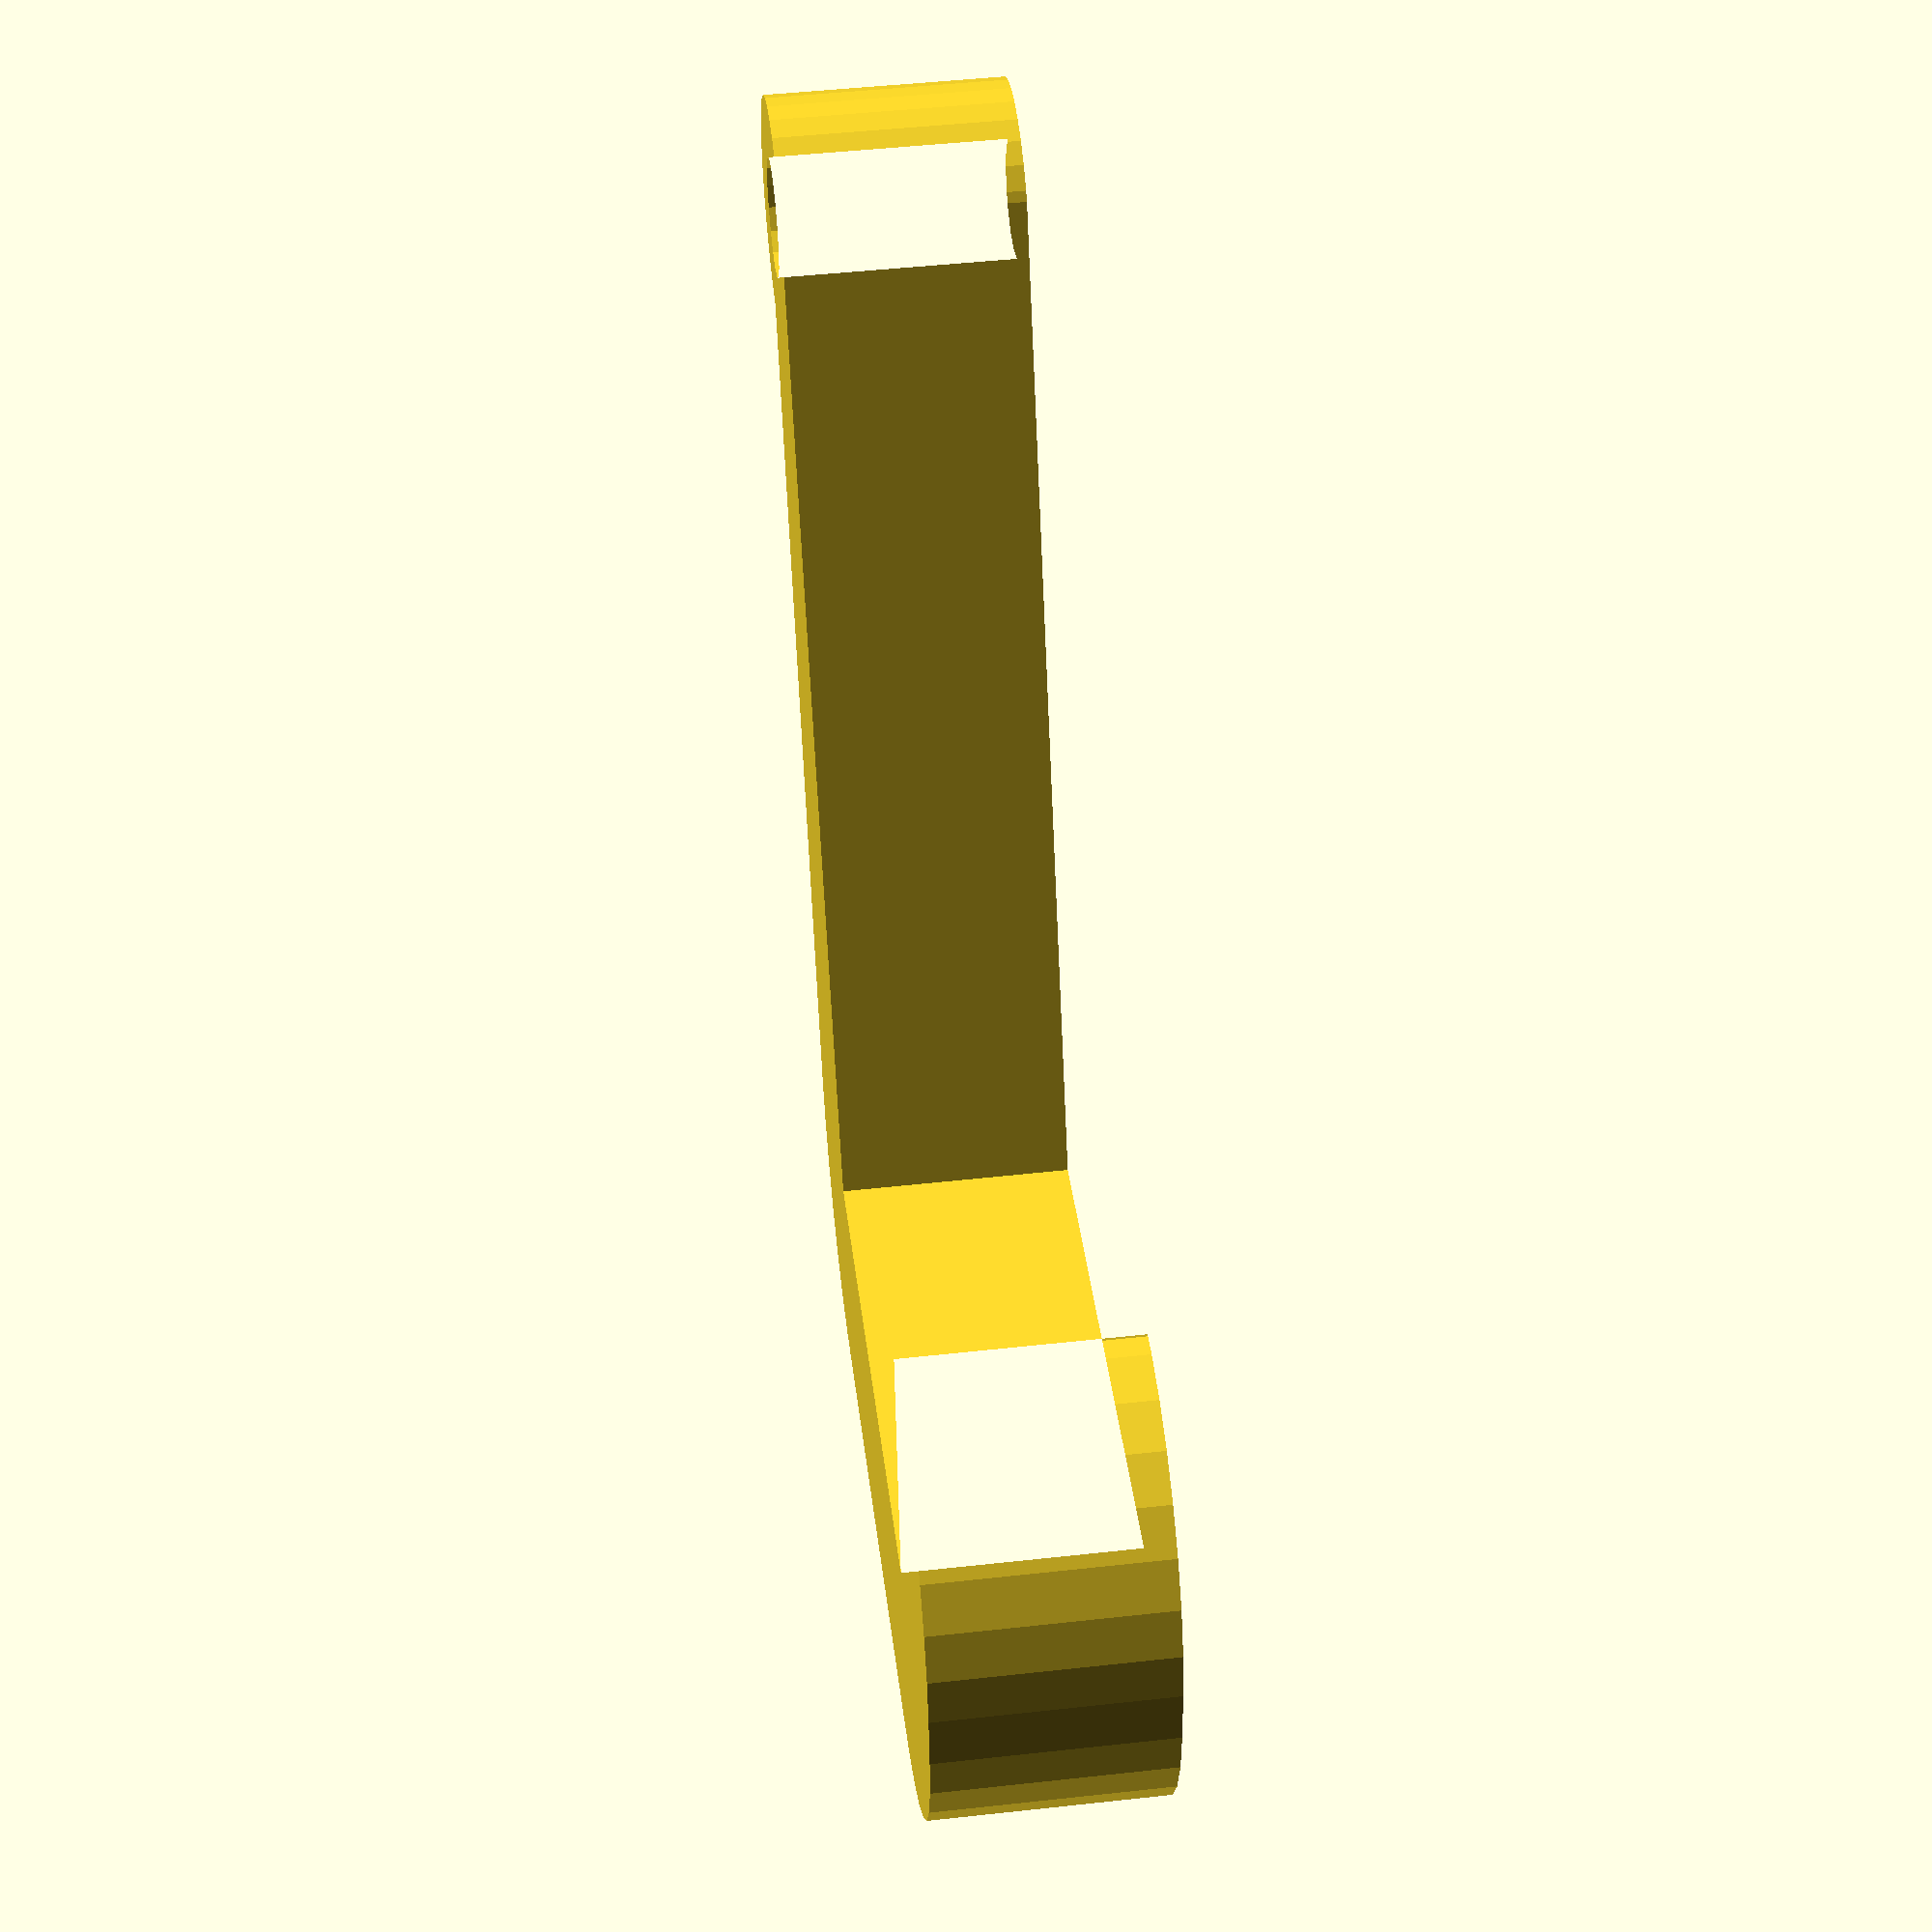
<openscad>
// Fender hook design

w = 45;      // Width top of handrail
d = 25;      // Depth of heandrail.
h = 80;      // Height of main hanger
a = 16;      // Angle between handrail top and side
t1 = 20;     // Thickness at top of hanger
t2 = 14;     // Thickness at bottom of hanger
t3 = 4;      // Thickness of outer frame
t4 = 2.5;    // Thickness of frame web
r1 = 10;     // Outer radius of rope eye
r2 = 5;      // Radius of rope eye hole

p1  = [0,0];
p2  = [w,0];
p3  = [w,-d];
p4  = [w+t1,-d+t1];
p5  = [w+t1,0];
p6  = [w,t1];
p7  = [0,t1];
p8  = [-t1*cos(a),t1*sin(a)];
p9  = [-h*tan(a)-t2,-h];
p10 = [-h*tan(a),-h];
p11 = p10 + [-(r1+r1)*tan(a),-(r1+r1)];
p12 = p11 + [r1,0];

p21 = p1 + [-t3*cos(a),t3*sin(a)];
p22 = p8 + [t3*cos(a),-t3*sin(a)];
p23 = p9 + [t3*cos(a)+(t3+0.5*r1)*sin(a),t3+0.5*r1];
p24 = p10 + [-t3*cos(a)+(t3+0.35*r1)*sin(a),t3+0.35*r1];

p31 = p1 + [t3*(sin(a)-cos(a)),t3];
p32 = p8 + [t3*(cos(a)+sin(a)),t3*(cos(a)-sin(a))];
p33 = p7 + [-t3,-t3];

p41 = p1 + [0,t3];
p42 = p2 + [0,t3];
p43 = p6 + [0,-t3];
p44 = p7 + [0,-t3];

p51 = p2 + [t3,t3];
p52 = p5 + [-t3,t3];
p53 = p6 + [t3,-t3];

p61 = p2 + [t3,0];
p62 = p3 + [t3,t3];
p63 = p4 + [-t3,-t3];
p64 = p5 + [-t3,0];

// Overall profile (outline - hole)
module HangerProfile()
{
  difference()
  {
  union()
    {
      polygon([p1,p2,p3,p4,p5,p6,p7,p8,p9,p10]);
      circle(r=t1);
      translate(p2) circle(r=t1);
      translate([w,-d+t1]) circle(r=t1);
      translate(p10-[r1,0]) circle(r=r1);
    }
    polygon([p1,p2,p3,p12,p11]);
    translate(p10-[r1,0]) circle(r=r2);
  }
}

// Web cutout profile
module WebProfile()
{
  polygon([p21,p22,p23,p24]);
  polygon([p31,p32,p33]);
  polygon([p41,p42,p43,p44]);
  polygon([p51,p52,p53]);
  polygon([p61,p62,p63,p64]);
}

  //polygon([[0,0],[w,0],[w,-d],
  //         [w+t1,-d+t1],[w+t1,0],[w,t1],
  //         [0,t1],[-t1*cos(a),t1*sin(a)],
  //         [-h*tan(a)-t2,-h],[-h*tan(a),-h]
  //         ], 
  //        convexity=4);


//difference()
//{
//  HangerProfile();
//  WebProfile();
//}


//linear_extrude(height=20, twist=0)
//{
//  difference()
//  {
//    polygon([[0,0],[0,10],[15,15],[10,0]]);
//    circle(r=5);
//  }
//}

// Fender hook (extruded outline - extruded web cutouts)
difference()
{
  linear_extrude(height=20, twist=0)
  {
    HangerProfile();
  }
  translate([0,0,t4])
    linear_extrude(height=20, twist=0)
      WebProfile();
}


</openscad>
<views>
elev=312.6 azim=186.0 roll=262.9 proj=p view=solid
</views>
